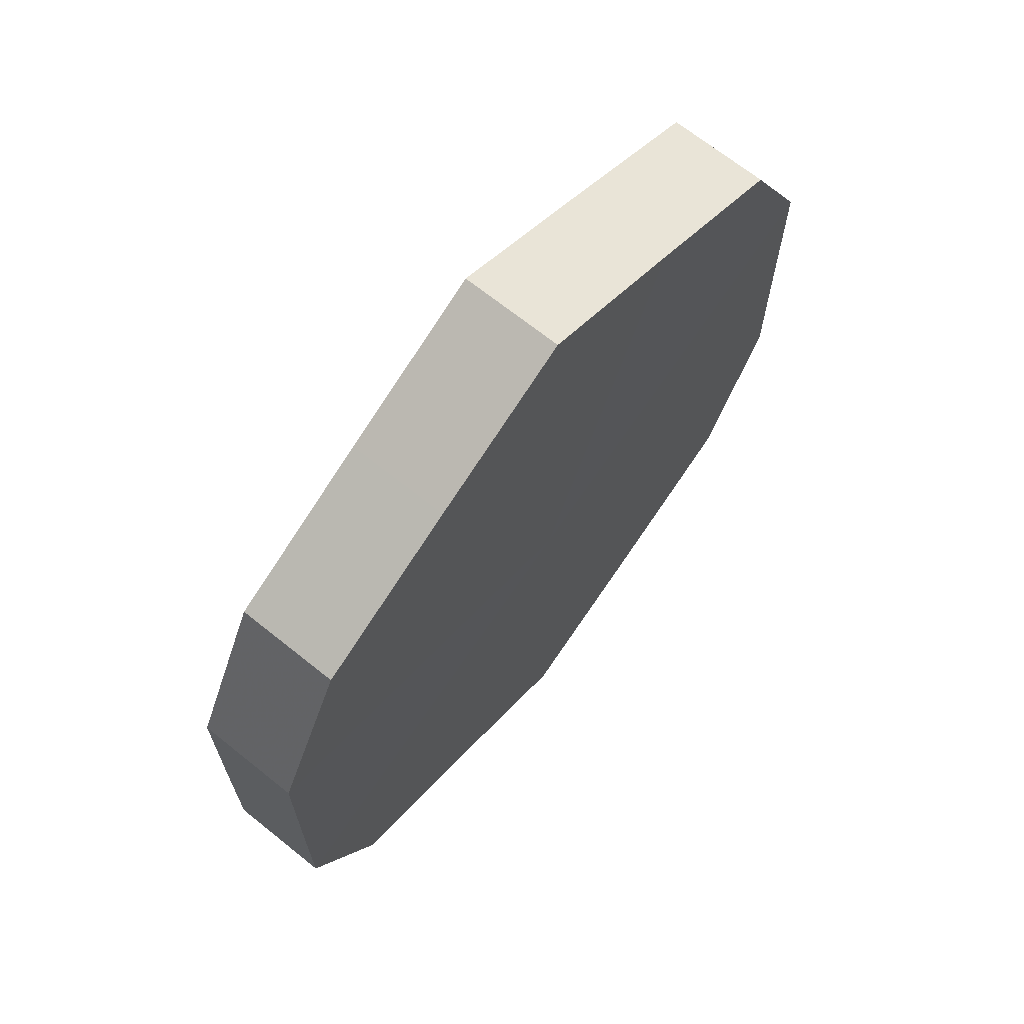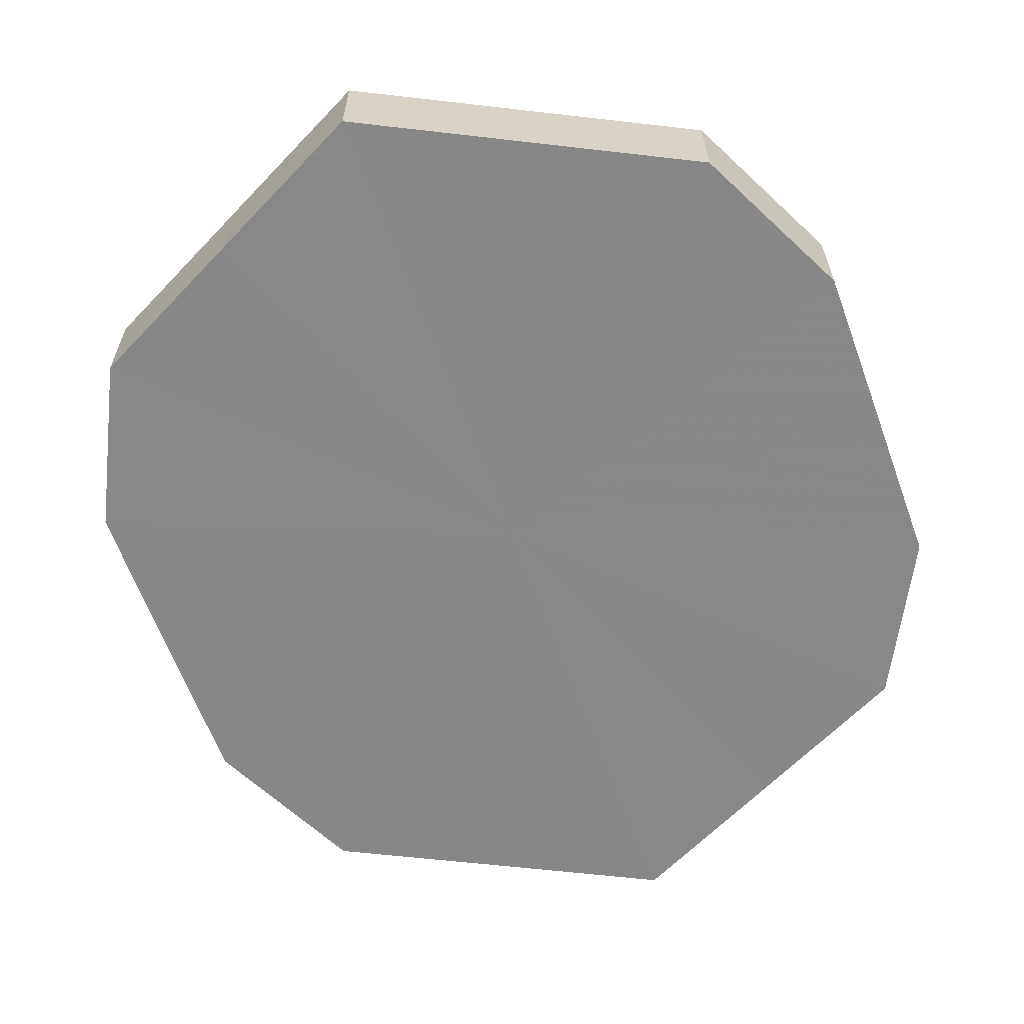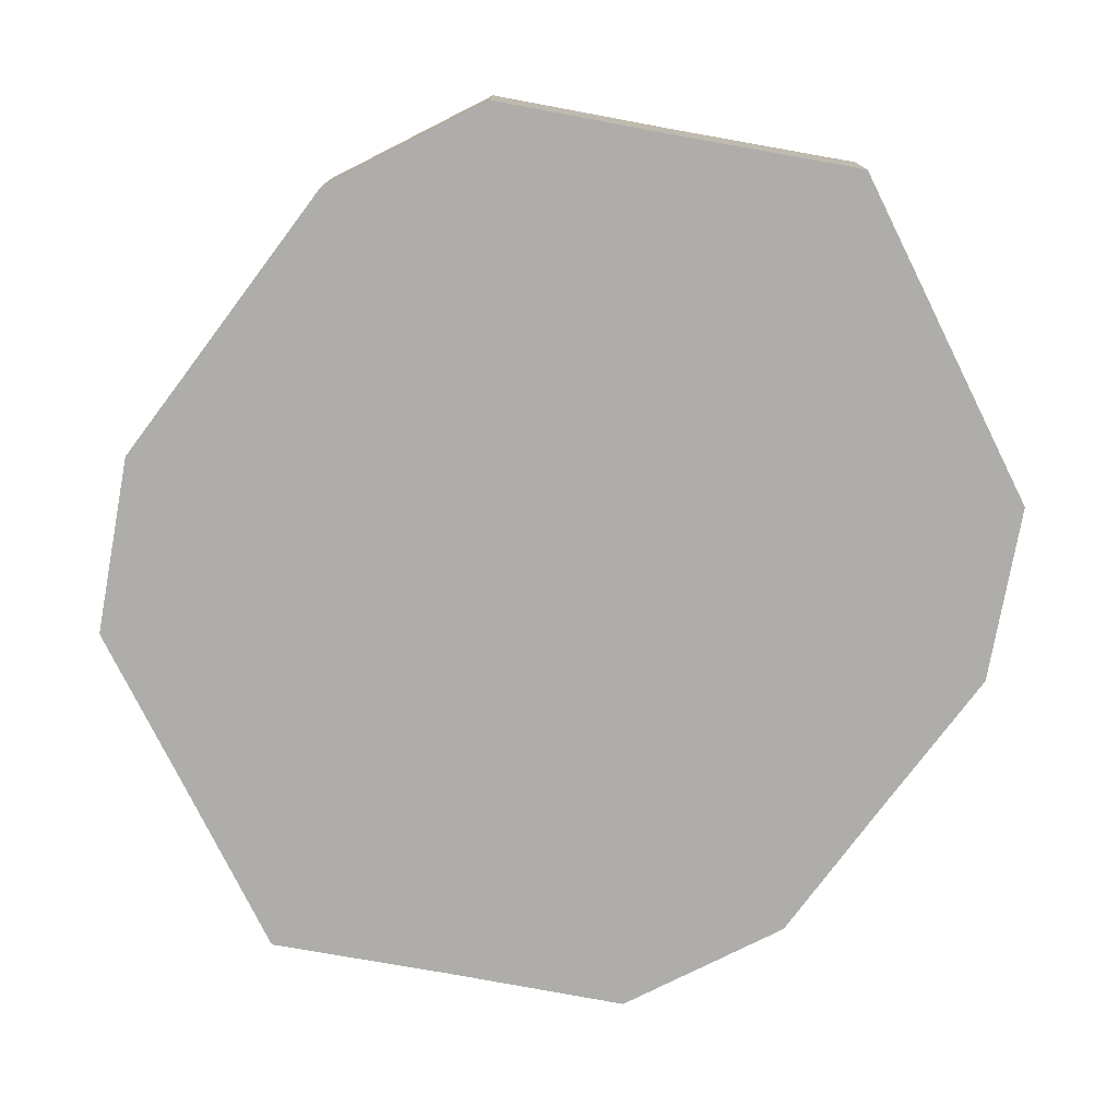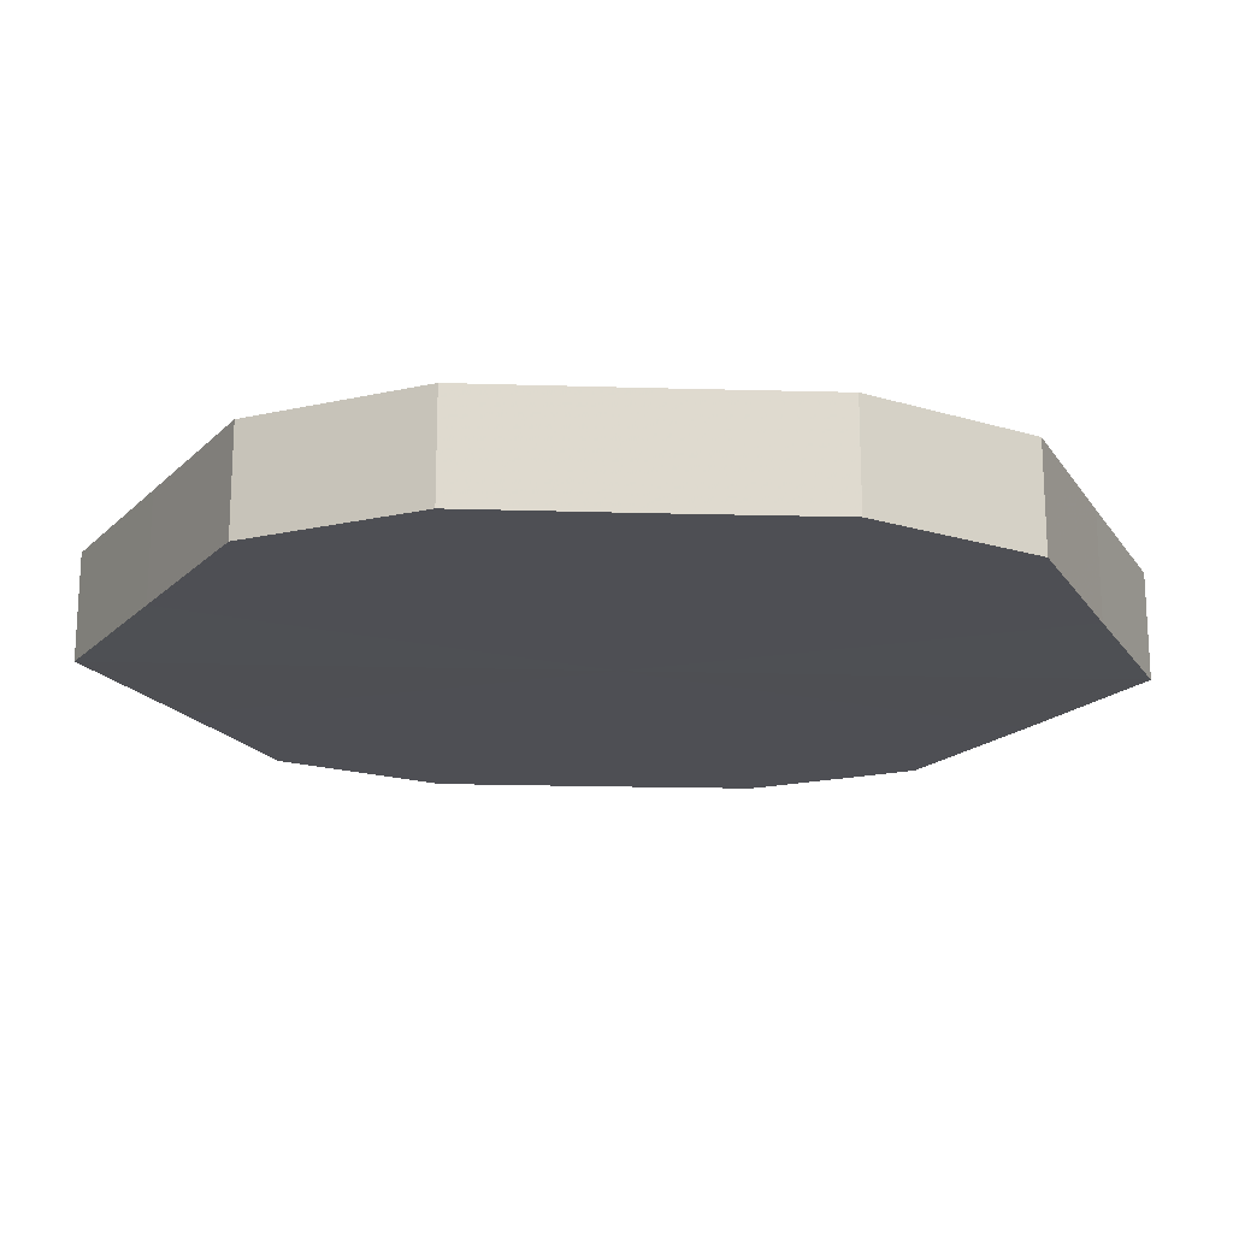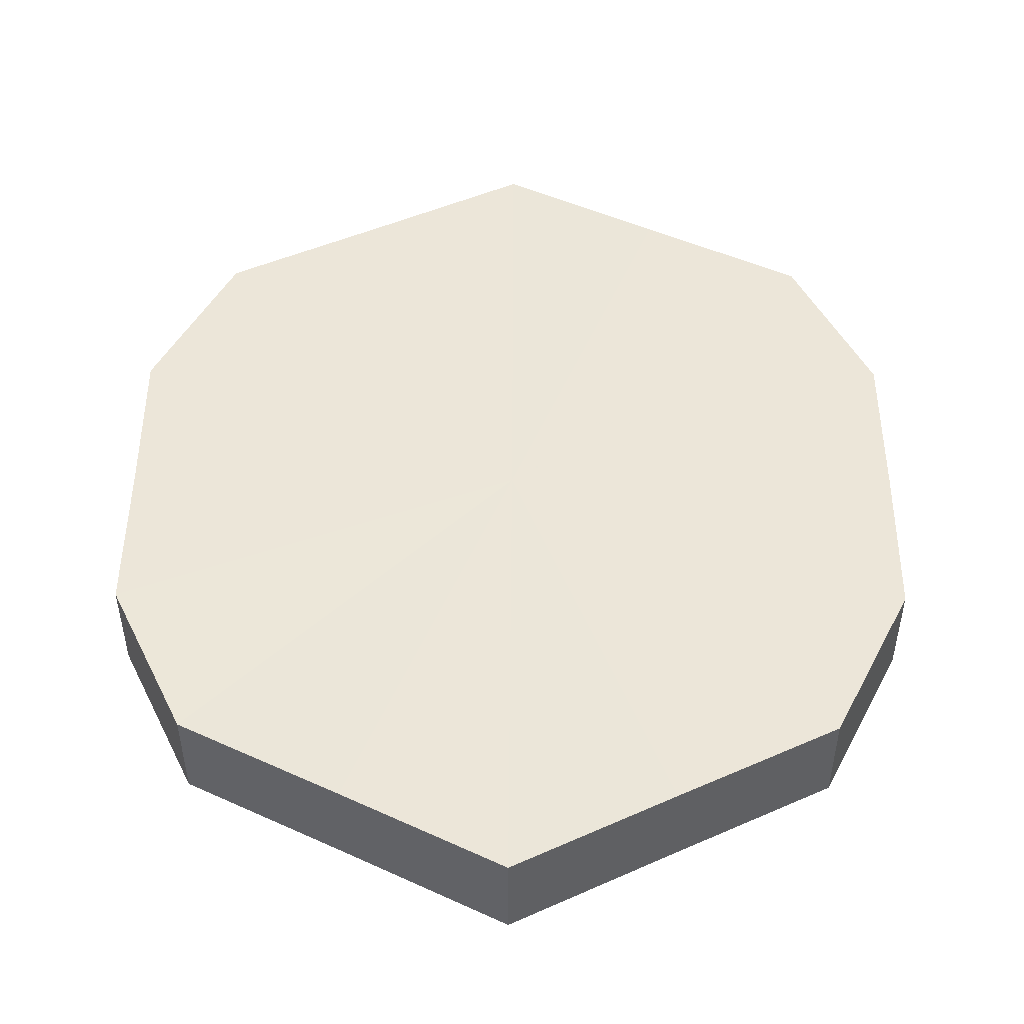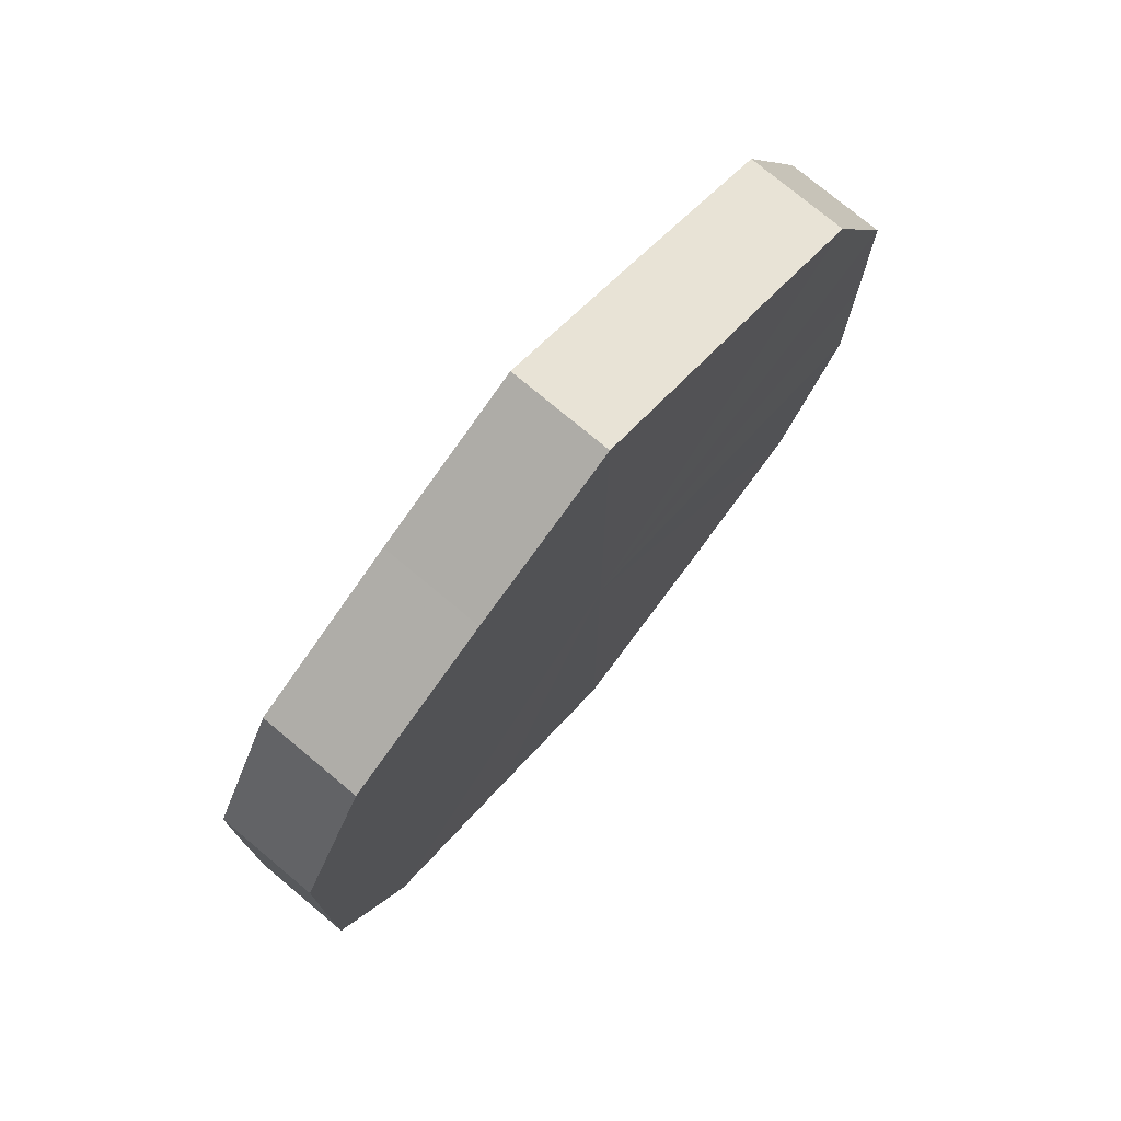
<metadata>
{"format":"obj","ext":"obj","renderer":"f3d","projection":"perspective","resolution":1024,"background":"white","views":[{"elev":68.8,"azim":-51.6,"up":"+Y"},{"elev":-62.6,"azim":19.9,"up":"+Z"},{"elev":-77.2,"azim":143.1,"up":"+Z"},{"elev":-18.4,"azim":86.7,"up":"+Z"},{"elev":48.8,"azim":0.4,"up":"+Z"},{"elev":75.9,"azim":-50.2,"up":"+Y"}]}
</metadata>
<code>
o 1343
v 2243 1859 7.146
v 2243 1859 7.146
v 2243 1859 7.134
v 2243 1859 7.146
v 2243 1859 7.134
v 2243 1859 7.146
v 2243 1859 7.134
v 2243 1859 7.146
v 2243 1859 7.134
v 2243 1859 7.146
v 2243 1859 7.134
v 2243 1859 7.146
v 2243 1859 7.134
v 2243 1859 7.146
v 2243 1859 7.134
v 2243 1859 7.146
v 2243 1859 7.134
v 2243 1859 7.146
v 2243 1859 7.134
v 2243 1859 7.146
v 2243 1859 7.134
v 2243 1859 7.146
v 2243 1859 7.134
v 2243 1859 7.146
v 2243 1859 7.134
v 2243 1859 7.146
v 2243 1859 7.134
v 2243 1859 7.146
v 2243 1859 7.134
v 2243 1859 7.146
v 2243 1859 7.134
v 2243 1859 7.134
v 2243 1859 7.134
v 2243 1859 7.146
v 2243 1859 7.134
v 2243 1859 7.146
v 2243 1859 7.134
v 2243 1859 7.134
v 2243 1859 7.146
v 2243 1859 7.134
v 2243 1859 7.146
v 2243 1859 7.146
v 2243 1859 7.134
v 2243 1859 7.134
v 2243 1859 7.146
v 2243 1859 7.134
v 2243 1859 7.146
v 2243 1859 7.146
v 2243 1859 7.134
v 2243 1859 7.134
v 2243 1859 7.146
v 2243 1859 7.134
v 2243 1859 7.146
v 2243 1859 7.146
v 2243 1859 7.134
v 2243 1859 7.134
v 2243 1859 7.146
v 2243 1859 7.134
v 2243 1859 7.146
v 2243 1859 7.146
v 2243 1859 7.134
v 2243 1859 7.134
v 2243 1859 7.146
v 2243 1859 7.146
v 2243 1859 7.146
v 2243 1859 7.146
v 2243 1859 7.146
v 2243 1859 7.146
v 2243 1859 7.146
v 2243 1859 7.146
v 2243 1859 7.146
v 2243 1859 7.146
v 2243 1859 7.146
v 2243 1859 7.146
v 2243 1859 7.146
v 2243 1859 7.146
v 2243 1859 7.146
v 2243 1859 7.146
v 2243 1859 7.146
v 2243 1859 7.146
v 2243 1859 7.146
v 2243 1859 7.134
v 2243 1859 7.134
v 2243 1859 7.134
v 2243 1859 7.134
v 2243 1859 7.134
v 2243 1859 7.134
v 2243 1859 7.134
v 2243 1859 7.134
v 2243 1859 7.134
v 2243 1859 7.134
v 2243 1859 7.134
v 2243 1859 7.134
v 2243 1859 7.134
v 2243 1859 7.134
v 2243 1859 7.134
v 2243 1859 7.134
v 2243 1859 7.134
f 1 2 3
f 2 4 5
f 6 1 7
f 4 8 9
f 10 6 11
f 8 12 13
f 14 10 15
f 12 16 17
f 18 14 19
f 16 20 21
f 22 18 23
f 20 24 25
f 26 22 27
f 24 28 29
f 30 26 31
f 28 30 32
f 33 34 35
f 35 36 37
f 38 39 33
f 40 41 38
f 37 42 43
f 44 45 40
f 46 47 44
f 43 48 49
f 50 51 46
f 52 53 50
f 49 54 55
f 56 57 52
f 58 59 56
f 55 60 61
f 62 63 58
f 61 64 62
f 65 66 67
f 65 68 66
f 65 67 69
f 65 70 68
f 65 69 71
f 65 72 70
f 65 71 73
f 65 74 72
f 65 73 75
f 65 76 74
f 65 75 77
f 65 78 76
f 65 77 79
f 65 80 78
f 65 79 81
f 65 81 80
f 82 83 84
f 82 85 83
f 82 84 86
f 82 87 85
f 82 86 88
f 82 89 87
f 82 88 90
f 82 91 89
f 82 90 92
f 82 93 91
f 82 92 94
f 82 95 93
f 82 94 96
f 82 97 95
f 82 96 98
f 82 98 97

</code>
